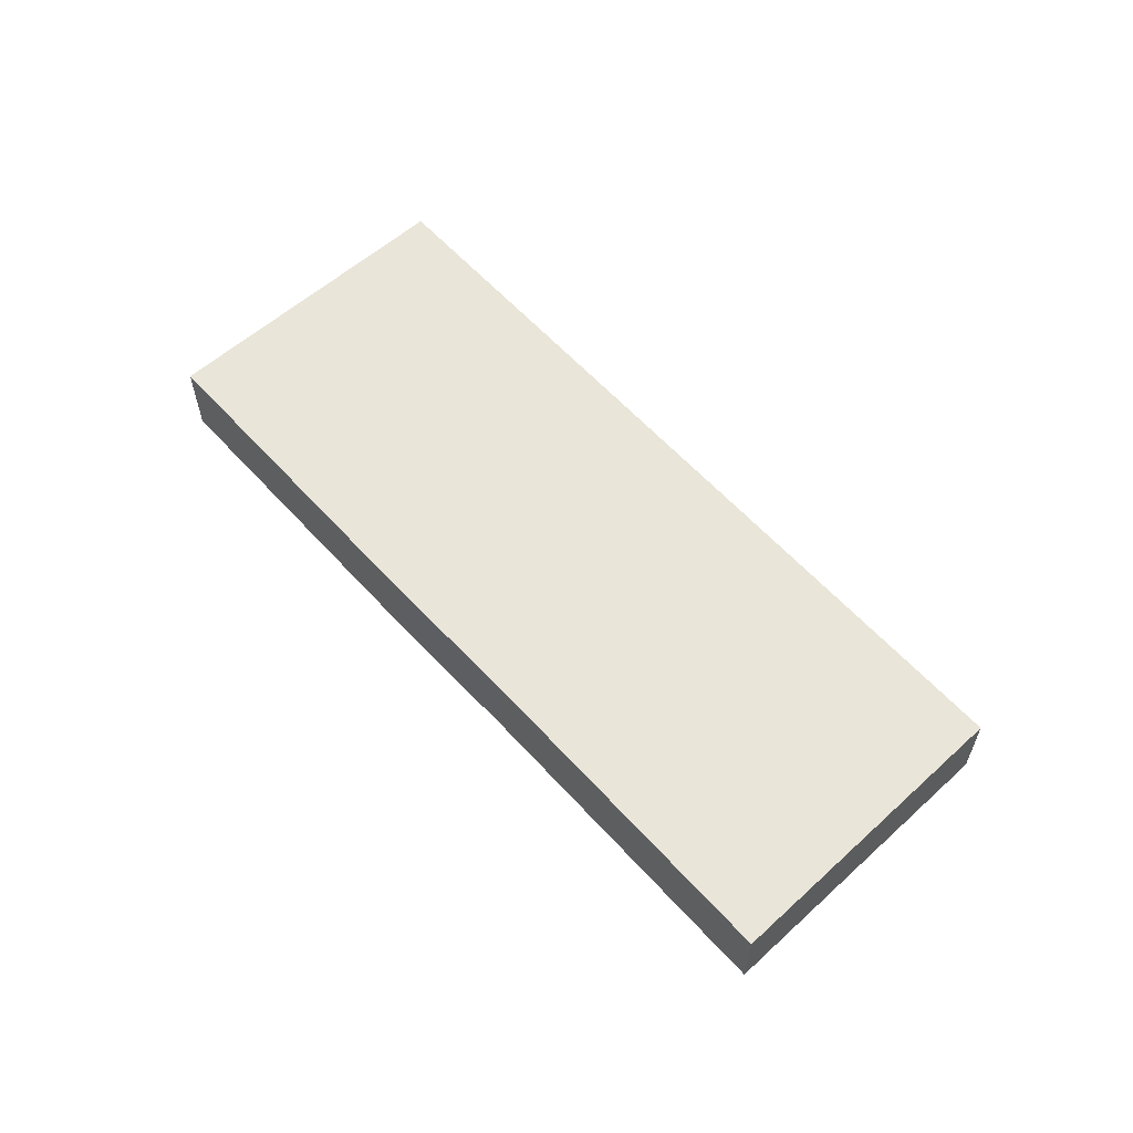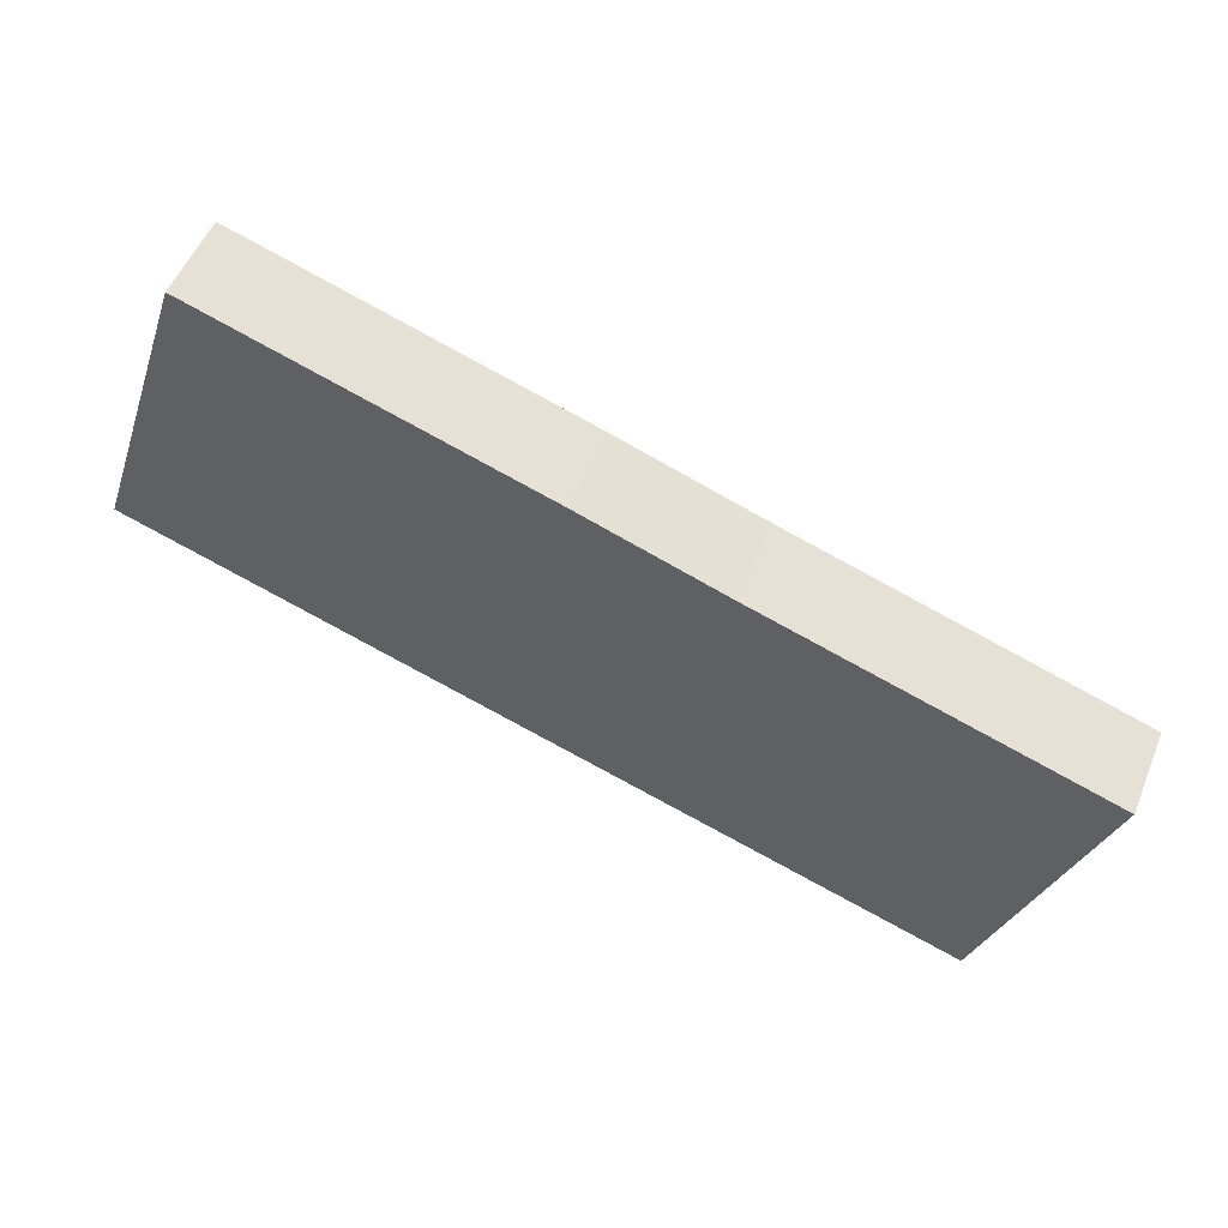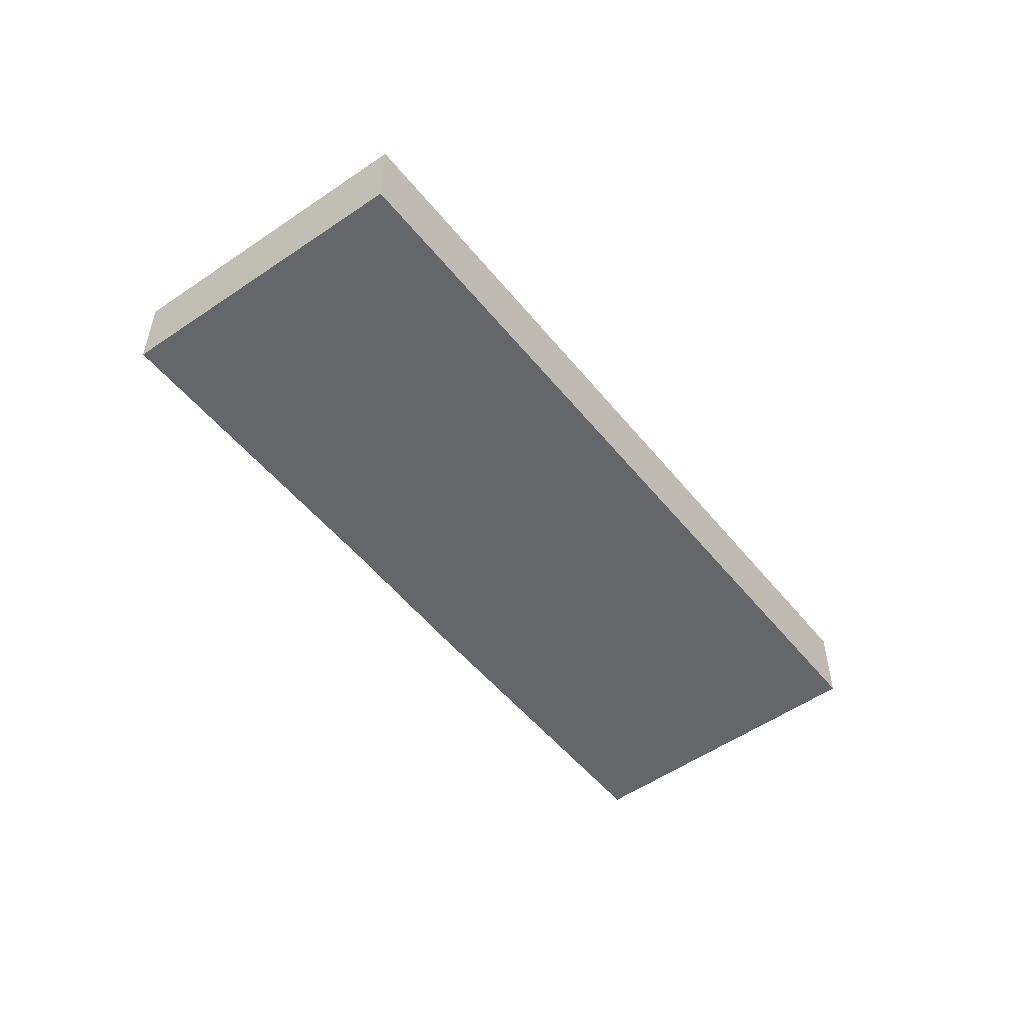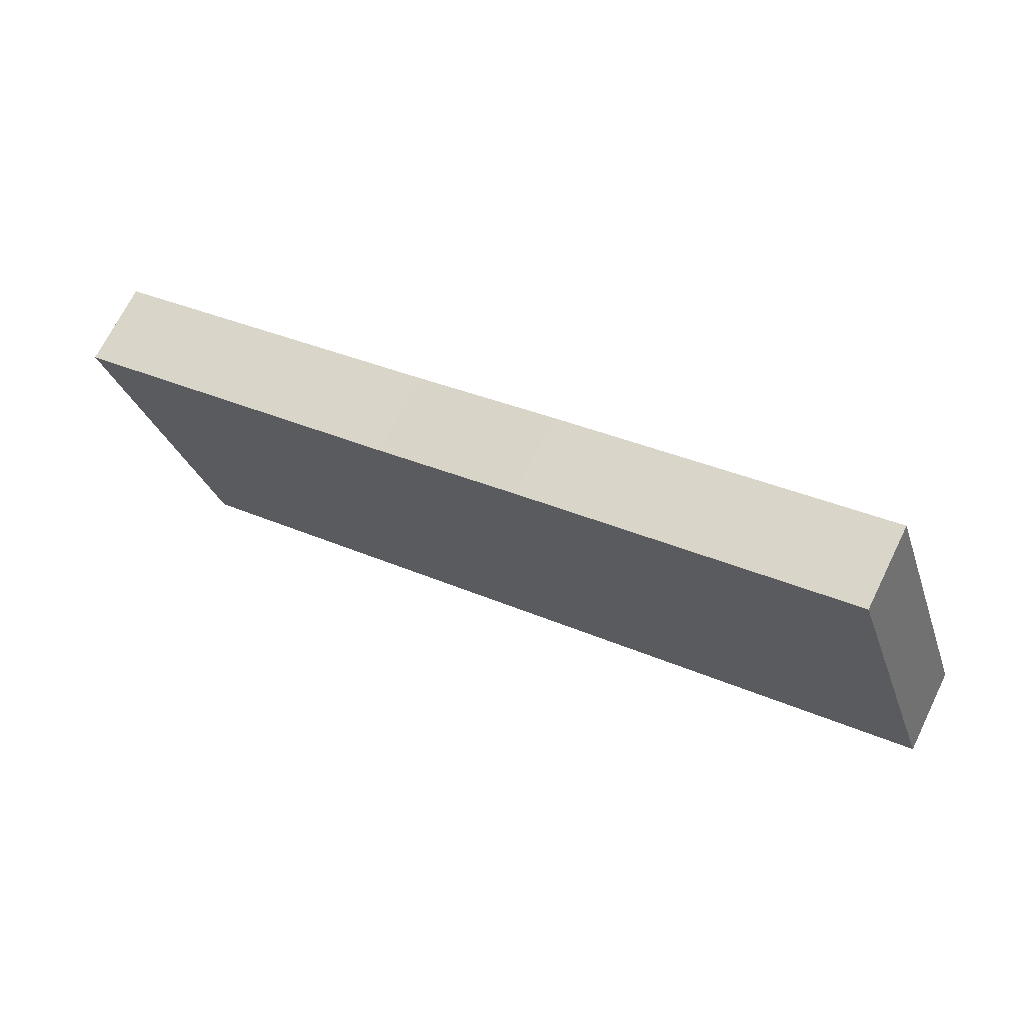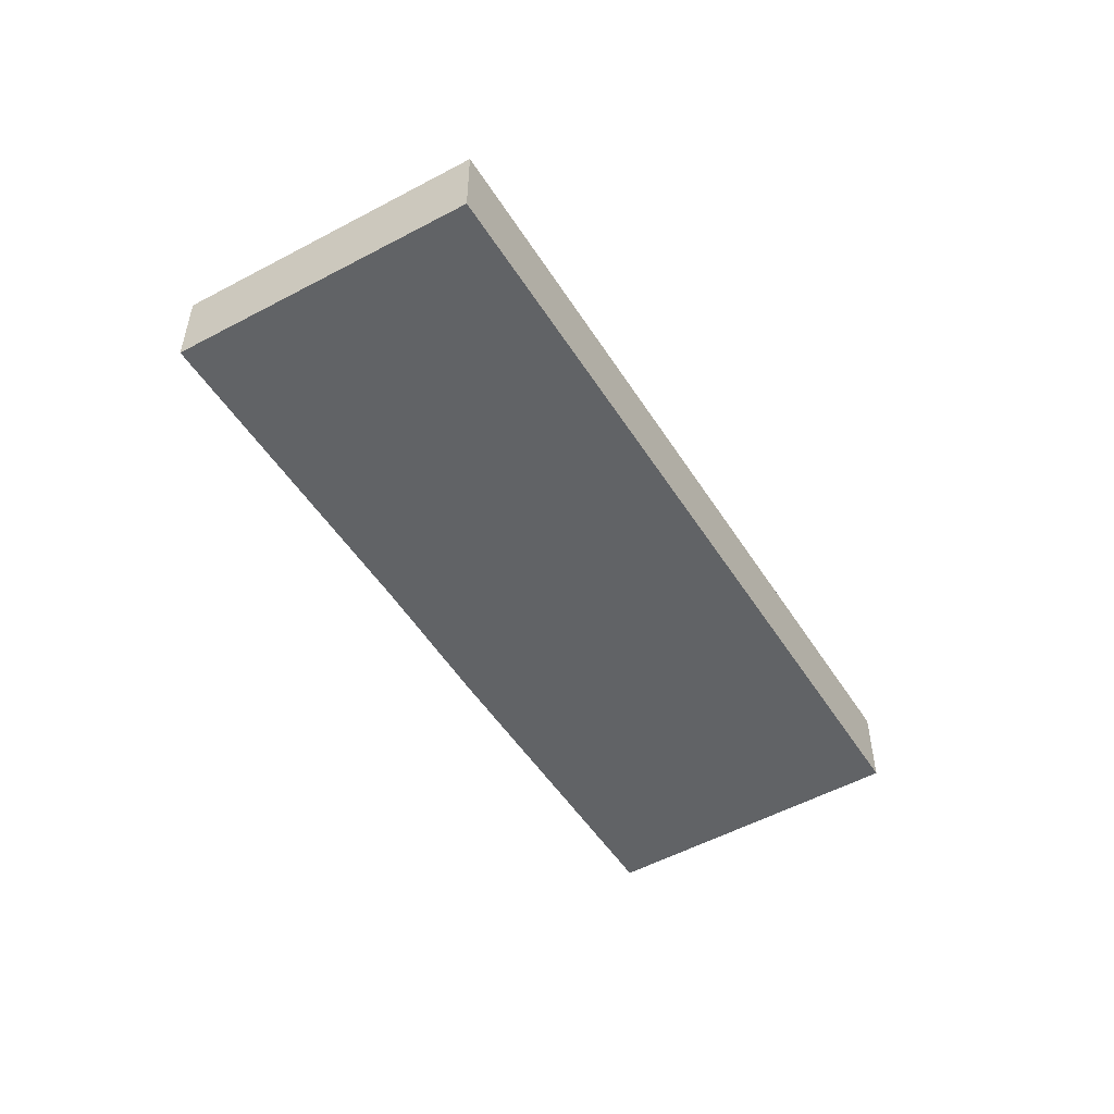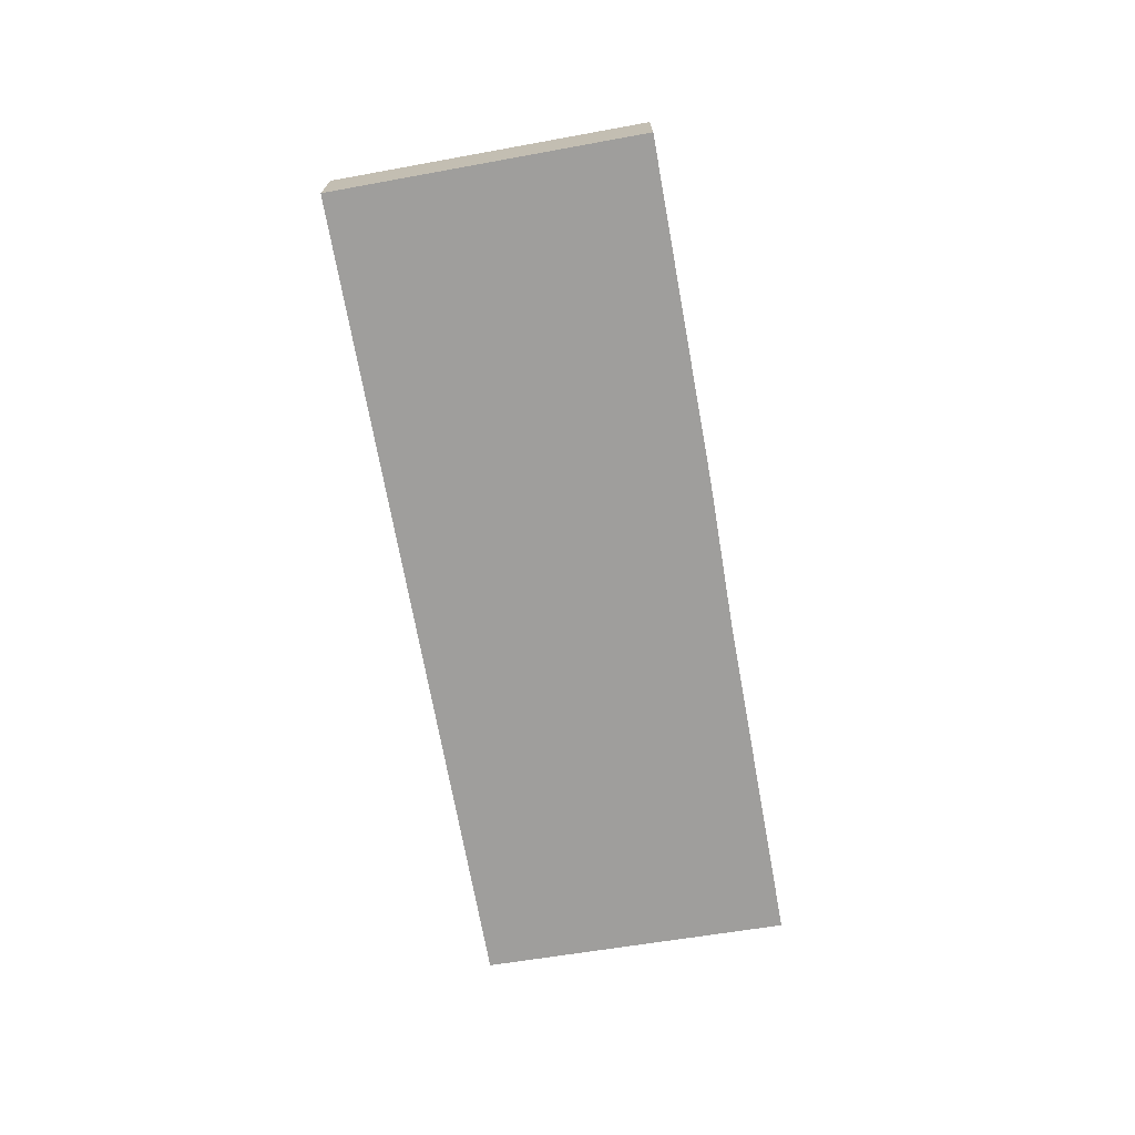
<metadata>
{"format":"obj","ext":"obj","renderer":"f3d","projection":"perspective","resolution":1024,"background":"white","views":[{"elev":59.7,"azim":66.3,"up":"+Y"},{"elev":52.5,"azim":22.0,"up":"+Z"},{"elev":-51.7,"azim":145.8,"up":"+Y"},{"elev":69.4,"azim":-153.8,"up":"+Z"},{"elev":-50.8,"azim":139.5,"up":"+Y"},{"elev":-71.1,"azim":-61.6,"up":"+Y"}]}
</metadata>
<code>
v  24.43 2.549 -7.997
v  17.47 2.549 4.449
v  27.66 2.549 1.113
v  0 2.549 1.561e-16
v  13.13 2.549 5.956
v  3.031 2.549 9.261
v  17.47 -2.724e-16 4.449
v  27.66 -6.815e-17 1.113
v  13.13 -3.647e-16 5.956
v  3.031 -5.671e-16 9.261
v  24.43 4.897e-16 -7.997
v  0 0 0
g defaultobject
f 1 2 3
f 2 1 4
f 2 4 5
f 5 4 6
f 7 3 2
f 3 7 8
f 9 2 5
f 2 9 7
f 10 5 6
f 5 10 9
f 8 1 3
f 1 8 11
f 11 4 1
f 4 11 12
f 12 6 4
f 6 12 10
f 7 11 8
f 11 7 12
f 12 7 9
f 12 9 10

</code>
